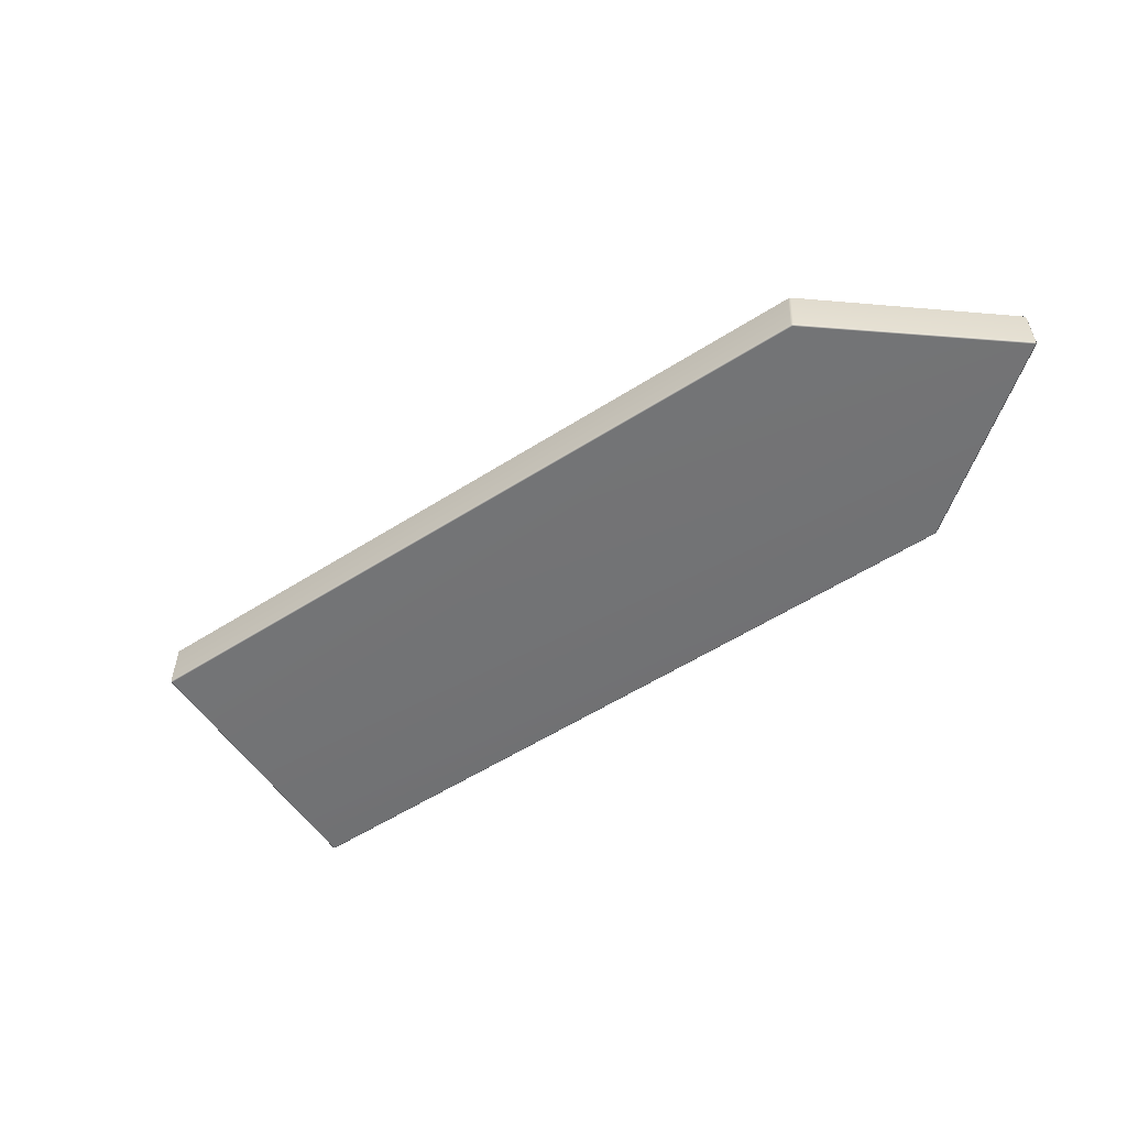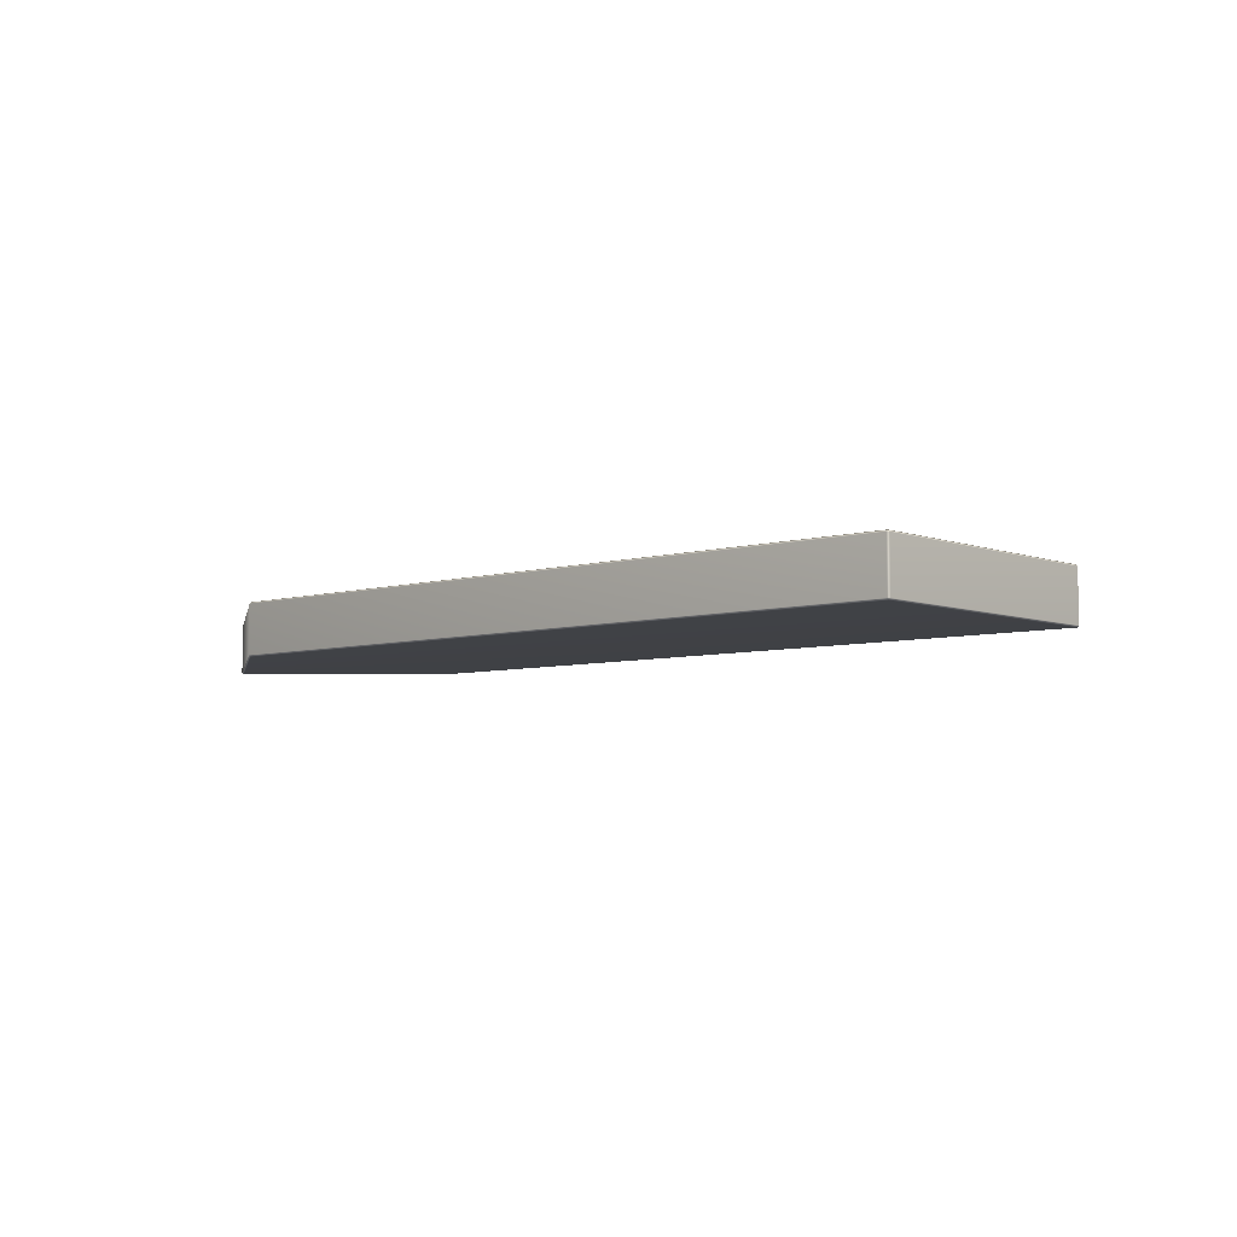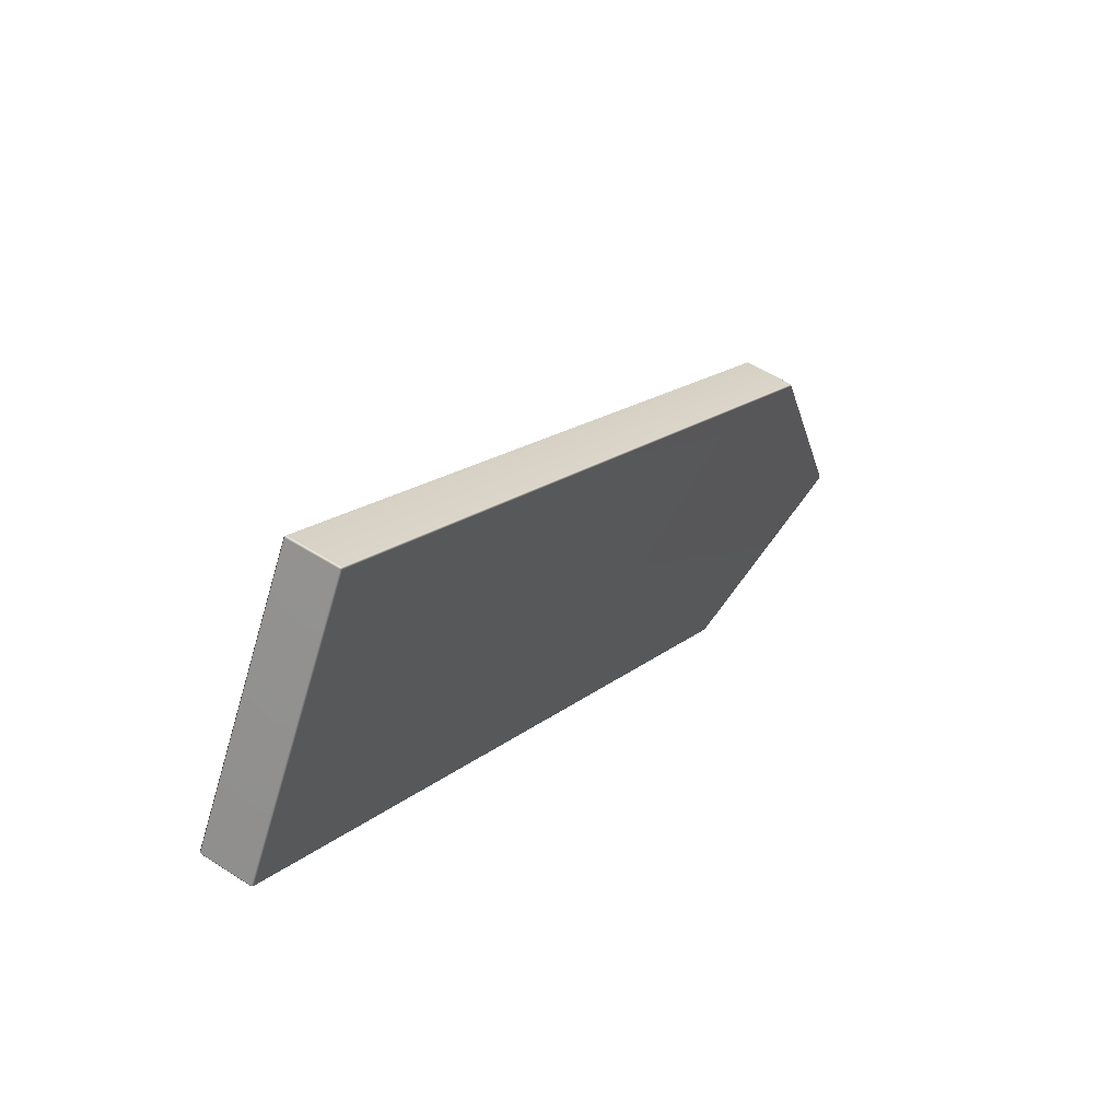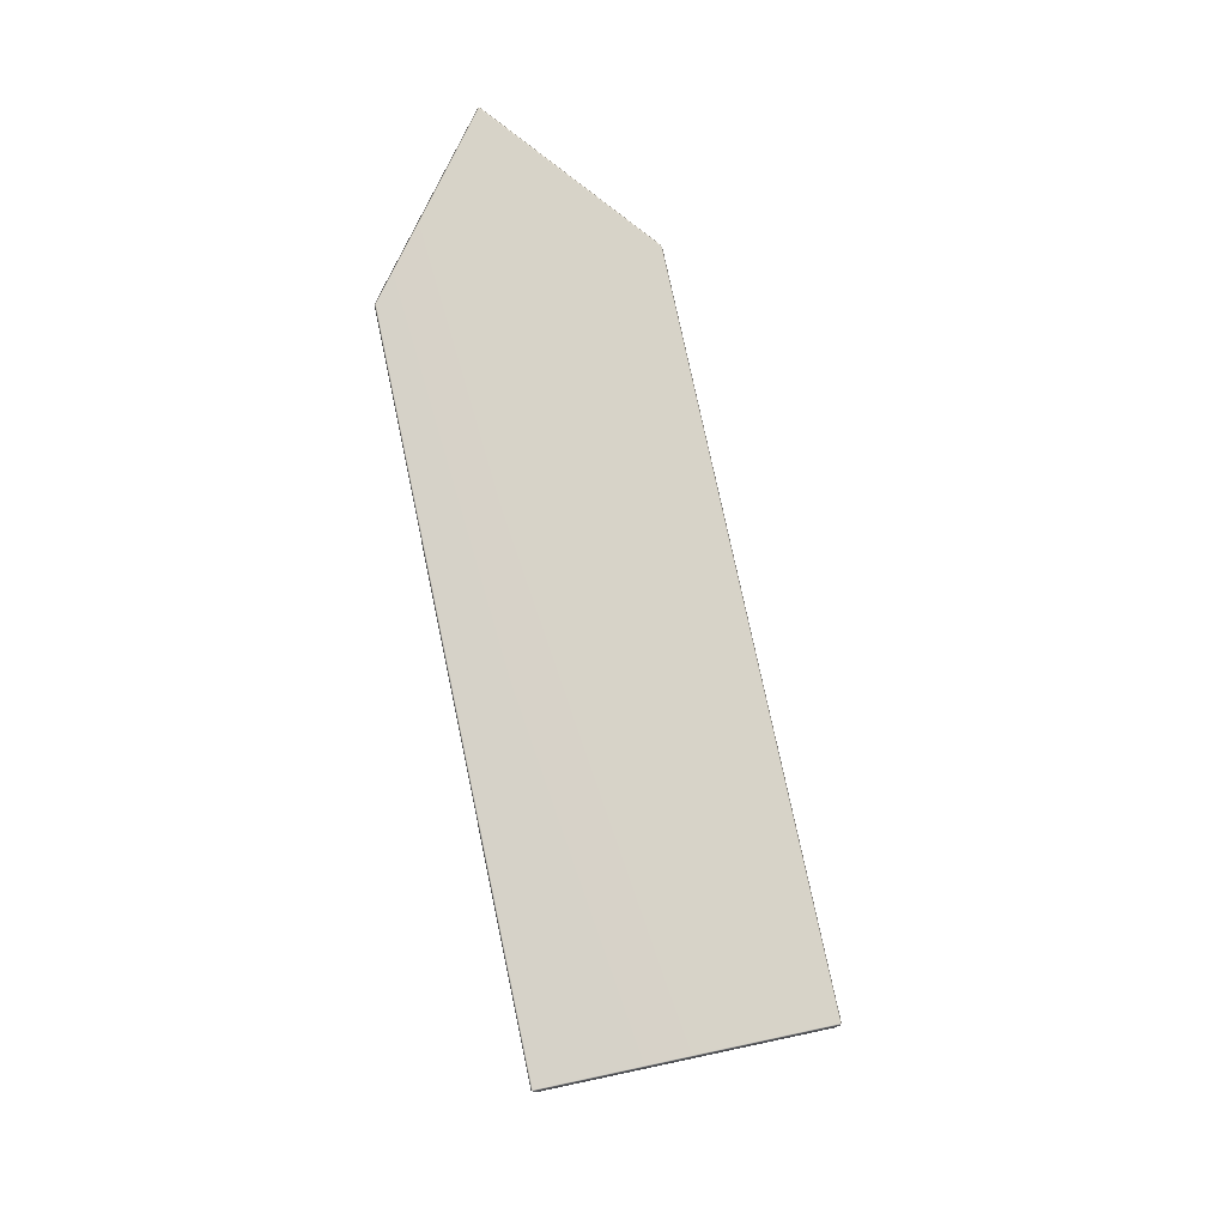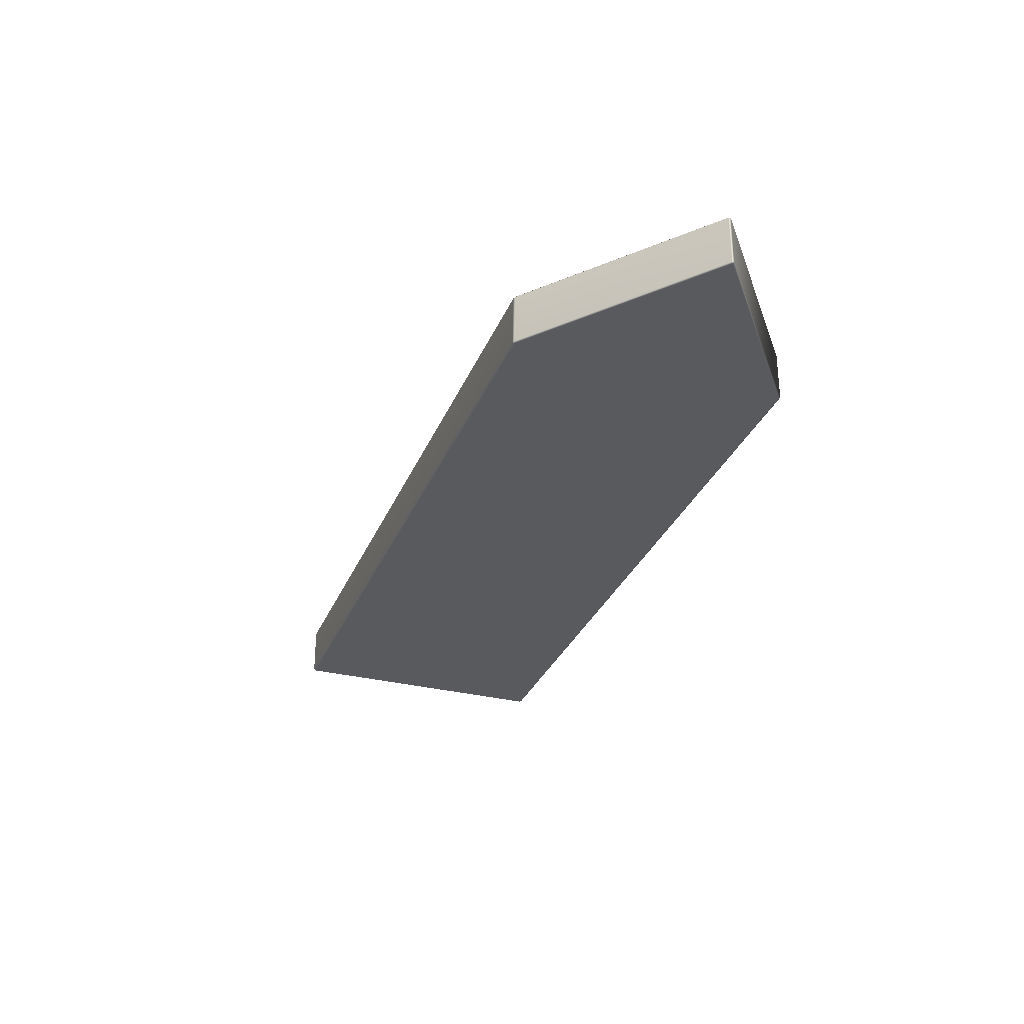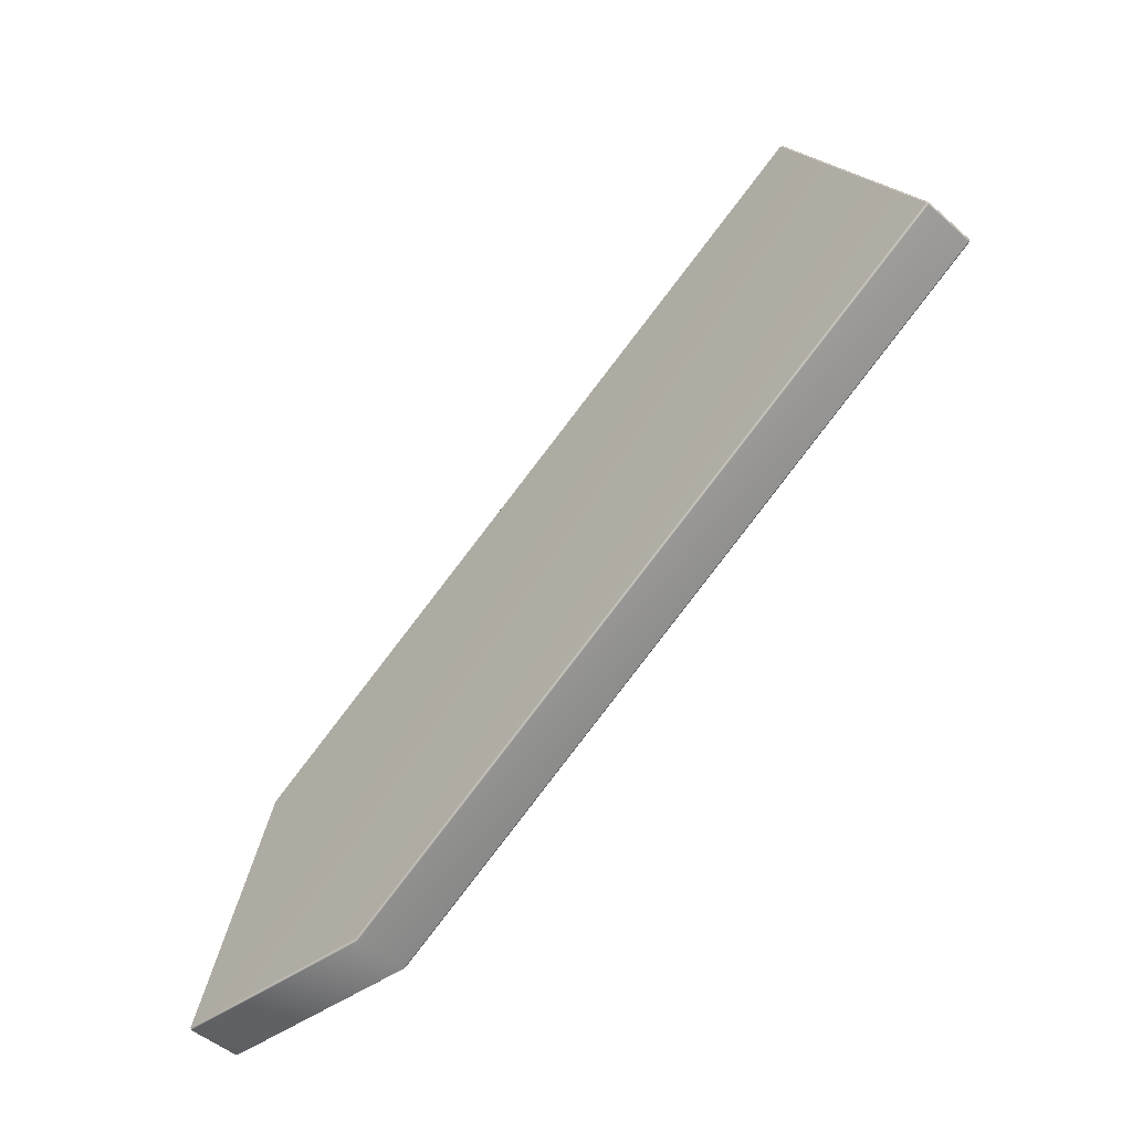
<metadata>
{"format":"obj","ext":"obj","renderer":"f3d","projection":"perspective","resolution":1024,"background":"white","views":[{"elev":-55.8,"azim":-117.2,"up":"+Z"},{"elev":-5.9,"azim":70.5,"up":"+Z"},{"elev":50.0,"azim":125.4,"up":"+Y"},{"elev":77.2,"azim":107.0,"up":"+Z"},{"elev":-30.9,"azim":-80.8,"up":"+Z"},{"elev":-48.7,"azim":45.7,"up":"+Y"}]}
</metadata>
<code>
o uploads_files_1881045_Little_Signpost_OBJ
v 65.57 143.1 13.29
v 65.33 143 13.57
v 65.46 142.7 13.29
v 55.73 160.9 13.29
v 55.49 160.8 13.57
v -33.11 88.49 13.57
v -33.06 88.2 13.29
v -66.55 93.42 13.3
v -66.36 93.09 13.3
v -66.27 93.36 13.57
v -33.06 88.21 5.772
v -33.11 88.49 5.499
v -66.36 93.09 5.766
v -66.55 93.42 5.766
v -66.27 93.36 5.499
v 65.47 142.7 5.772
v 65.33 143 5.499
v 65.57 143.1 5.772
v 55.5 160.8 5.499
v 55.73 160.9 5.772
v 45.38 179.6 13.29
v 45.01 179.7 13.29
v 45.14 179.5 13.57
v -53.5 124.9 13.57
v -53.51 125.2 13.29
v -53.78 124.9 13.28
v -53.42 125.1 5.776
v -53.15 125.4 5.779
v -53.12 125.1 5.499
v 45.14 179.5 5.499
v 45.01 179.7 5.772
v 45.38 179.6 5.772
f 1 3 16 18
f 2 1 4 5
f 3 2 6 7
f 5 4 21 23
f 7 6 10 9
f 8 10 24 26
f 9 8 14 13
f 11 12 17 16
f 12 11 13 15
f 15 14 27 29
f 18 17 19 20
f 20 19 30 32
f 22 21 32 31
f 23 22 25 24
f 26 25 28 27
f 29 28 31 30
f 2 5 10 6
f 7 9 13 11
f 12 15 19 17
f 18 20 4 1
f 22 31 28 25
f 16 3 7 11
f 8 26 27 14
f 19 15 29 30
f 4 20 32 21
f 10 5 23 24
f 1 2 3
f 8 9 10
f 13 14 15
f 16 17 18
f 21 22 23
f 24 25 26
f 27 28 29
f 30 31 32

</code>
